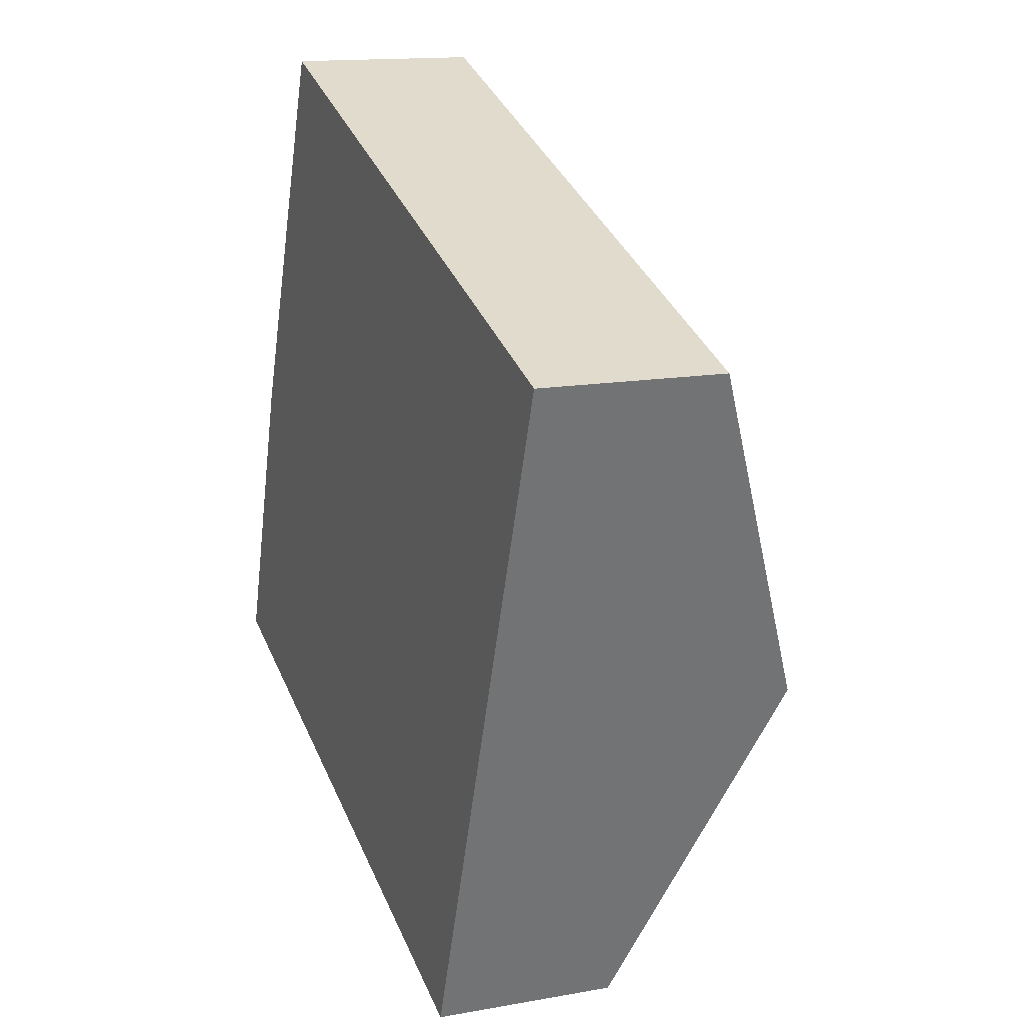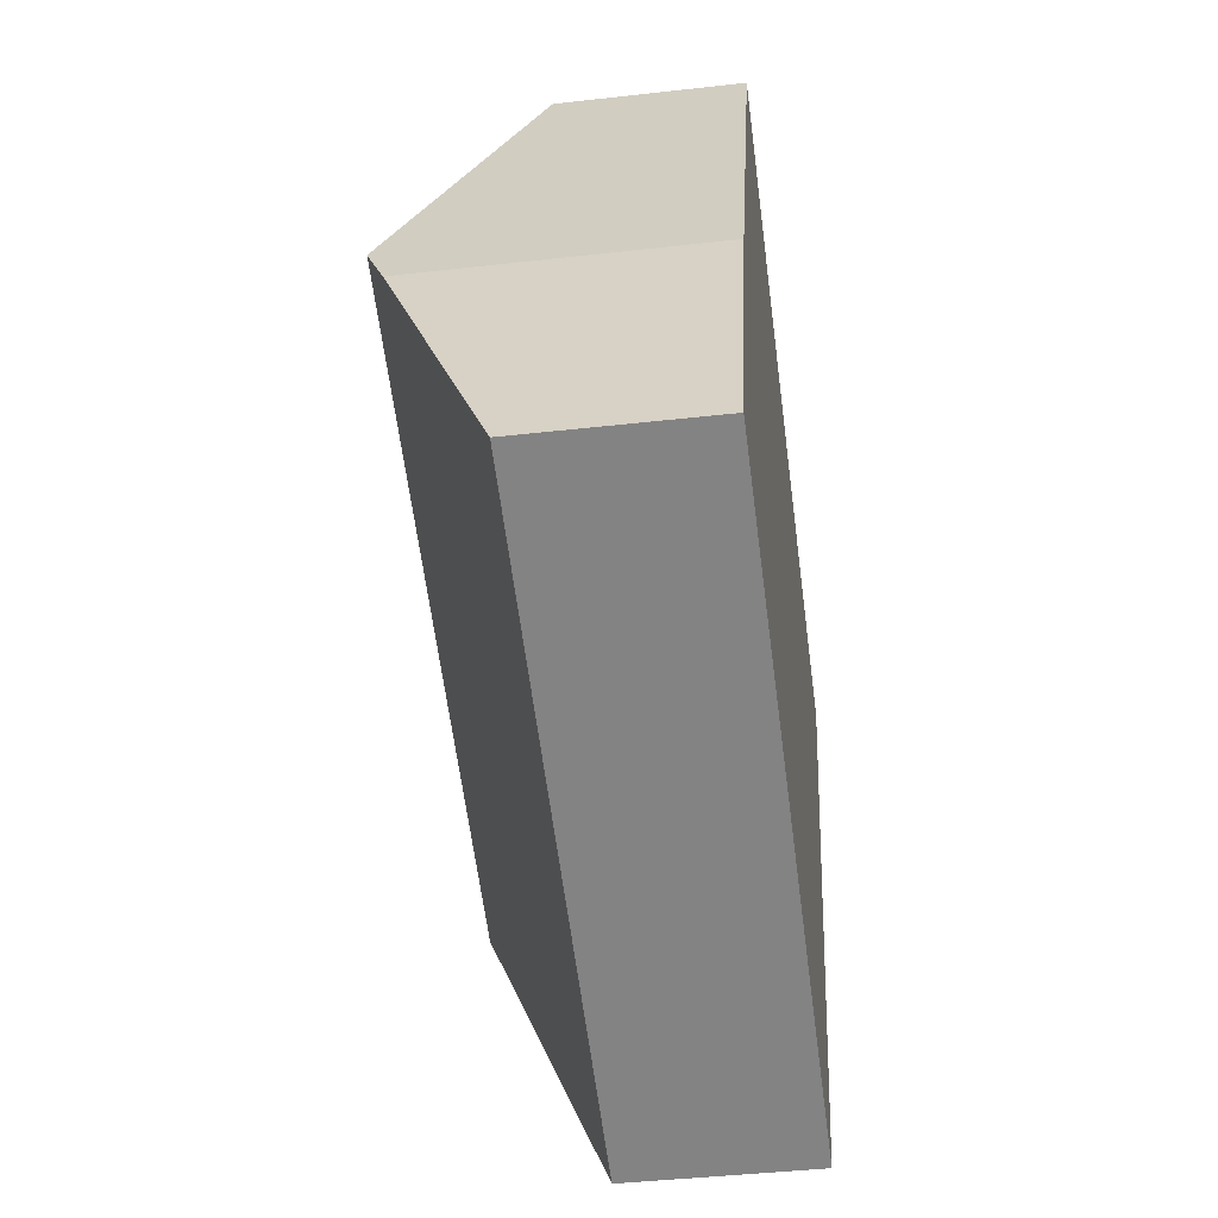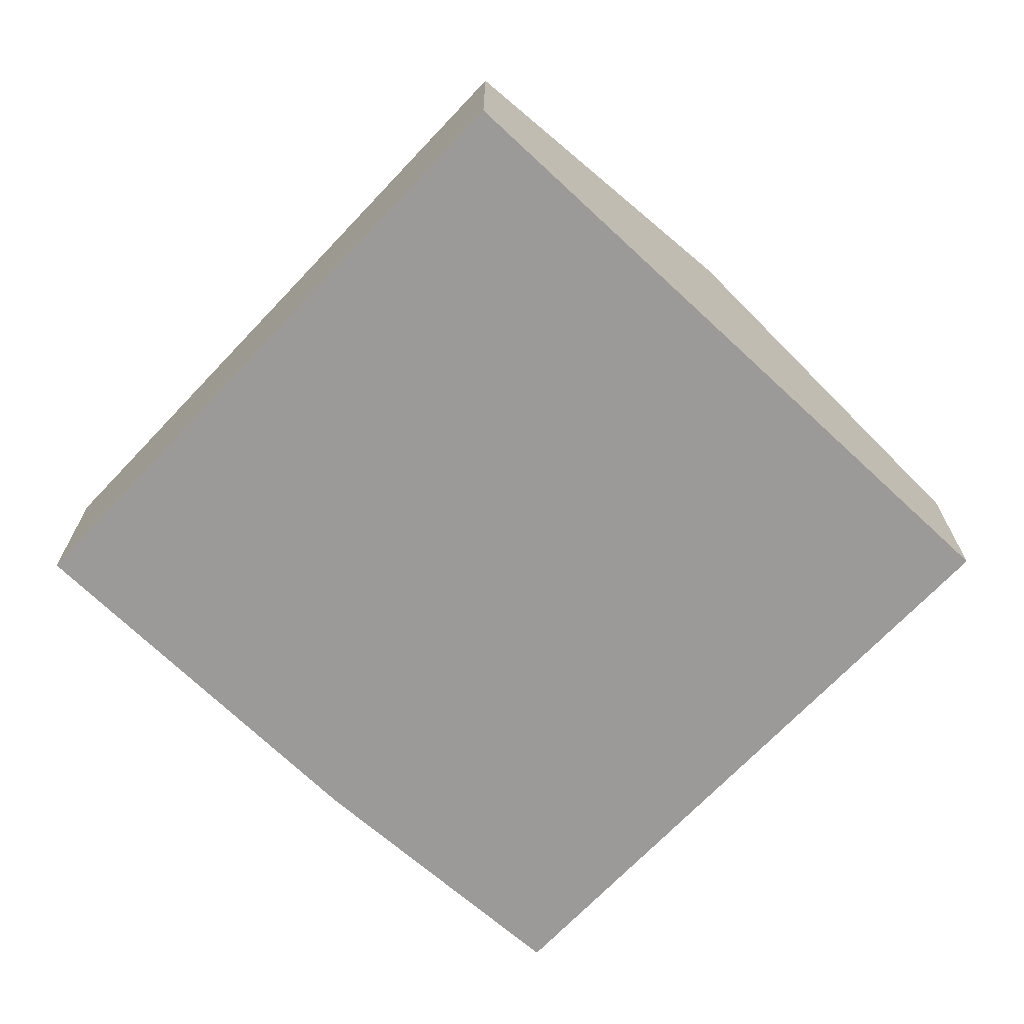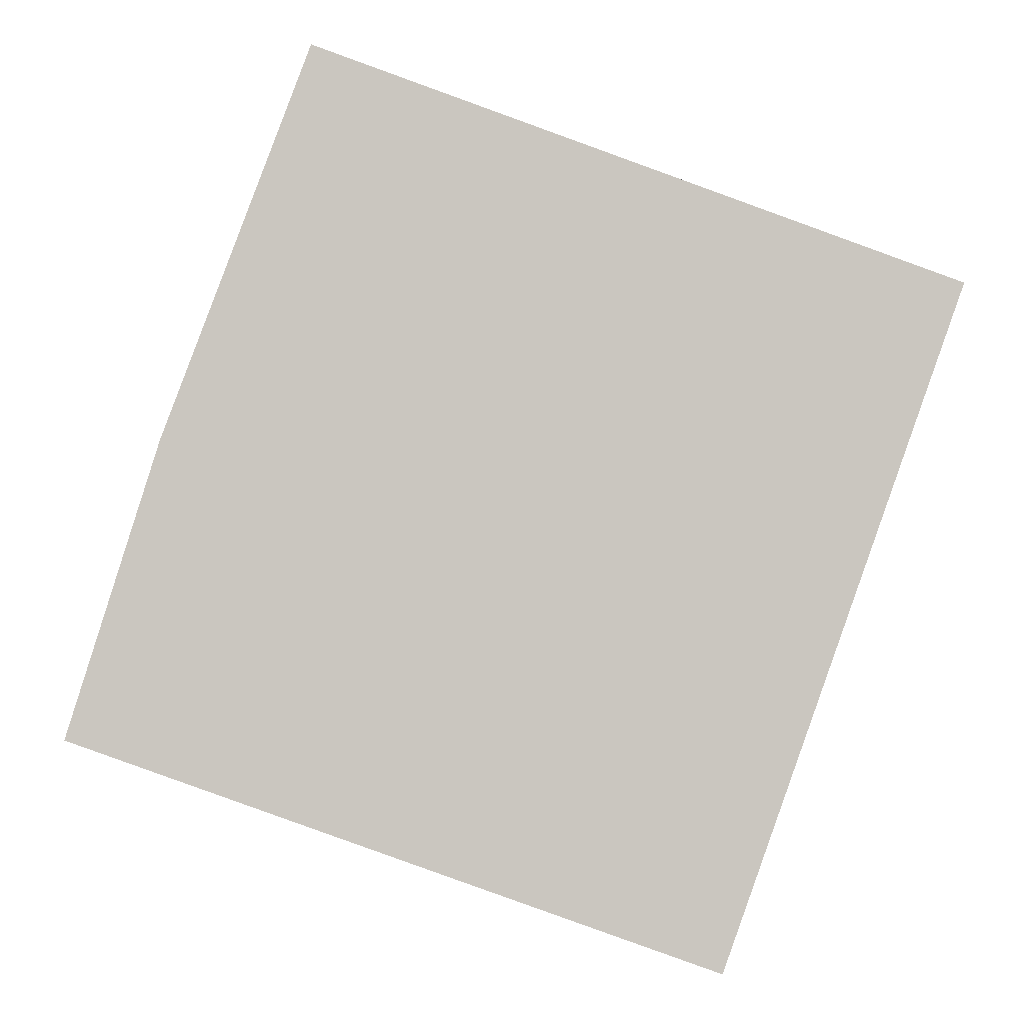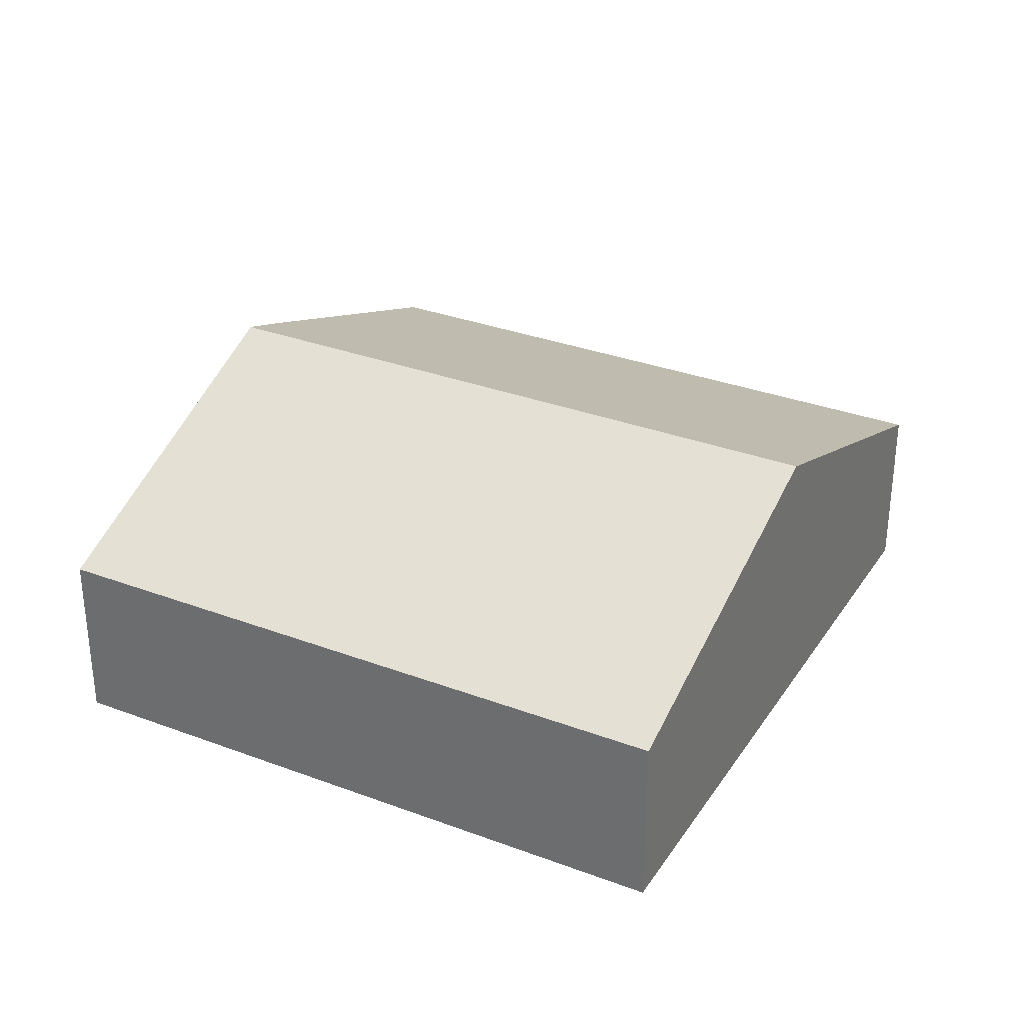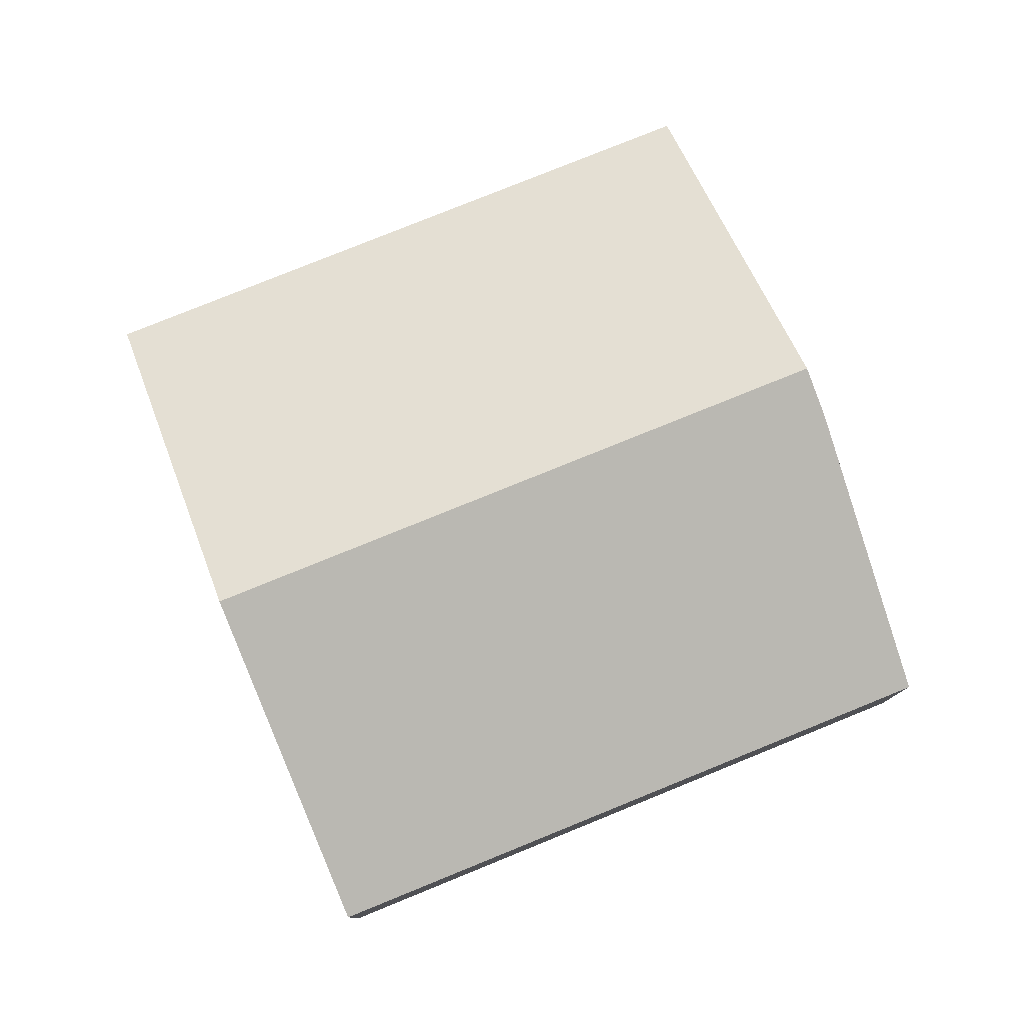
<metadata>
{"format":"obj","ext":"obj","renderer":"f3d","projection":"perspective","resolution":1024,"background":"white","views":[{"elev":14.2,"azim":68.2,"up":"+Z"},{"elev":-41.9,"azim":-82.2,"up":"+Z"},{"elev":-69.4,"azim":66.4,"up":"+Y"},{"elev":-0.9,"azim":-2.2,"up":"+Z"},{"elev":32.1,"azim":47.5,"up":"+Y"},{"elev":79.2,"azim":177.7,"up":"+Y"}]}
</metadata>
<code>
v  1.13 3.192 3.493
v  8.992 1.852 4.576
v  7.766 3.192 1.112
v  2.428 1.852 6.931
v  0 1.854 1.135e-16
v  6.539 1.851 -2.353
v  0.935 2.99 2.976
v  0 0 0
v  6.539 1.441e-16 -2.353
v  0.935 -1.822e-16 2.976
v  2.428 -4.244e-16 6.931
v  1.13 -2.139e-16 3.493
v  8.992 -2.802e-16 4.576
v  7.766 -6.809e-17 1.112
g defaultobject
f 1 2 3
f 2 1 4
f 5 3 6
f 3 5 1
f 1 5 7
f 6 8 5
f 8 6 9
f 5 10 7
f 10 5 8
f 7 4 1
f 4 7 10
f 4 10 11
f 11 10 12
f 11 2 4
f 2 11 13
f 3 9 6
f 9 3 14
f 14 3 2
f 14 2 13
f 14 8 9
f 8 14 10
f 10 14 12
f 12 14 13
f 12 13 11

</code>
